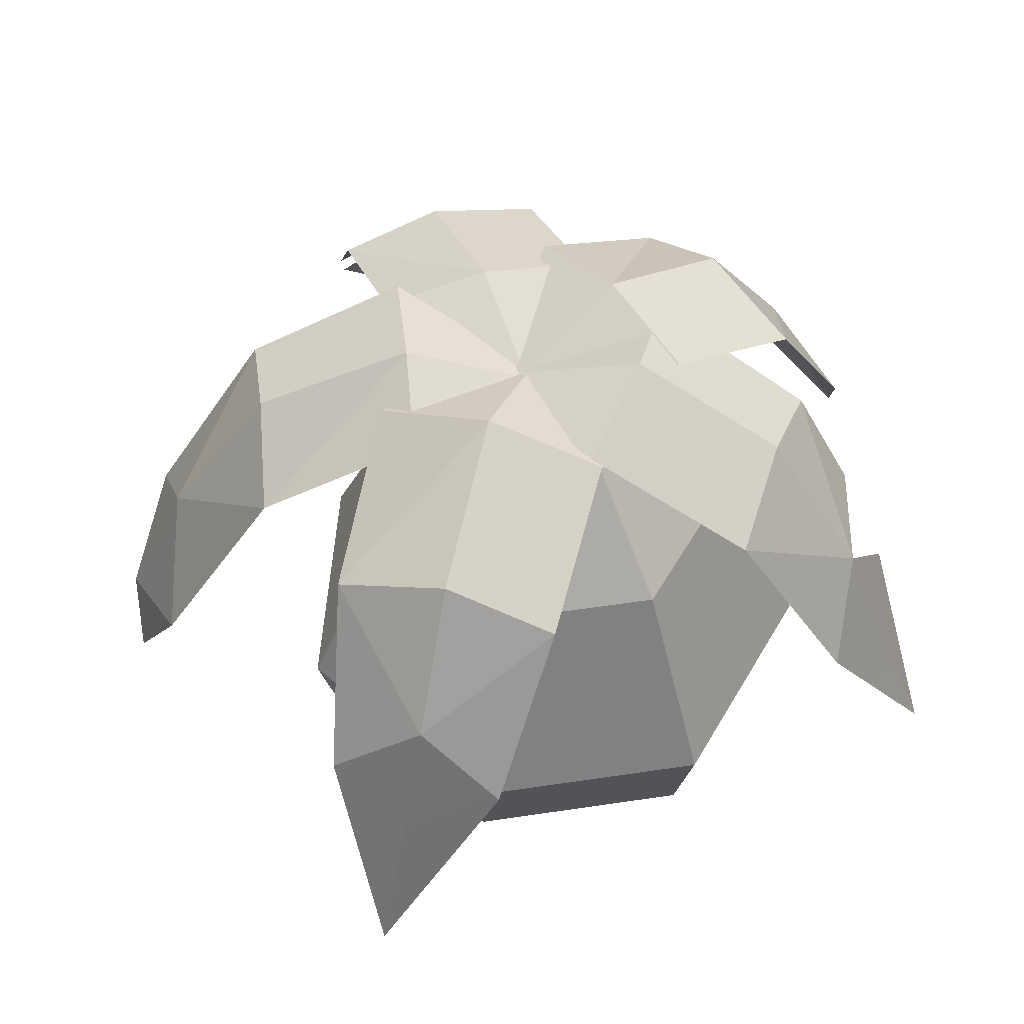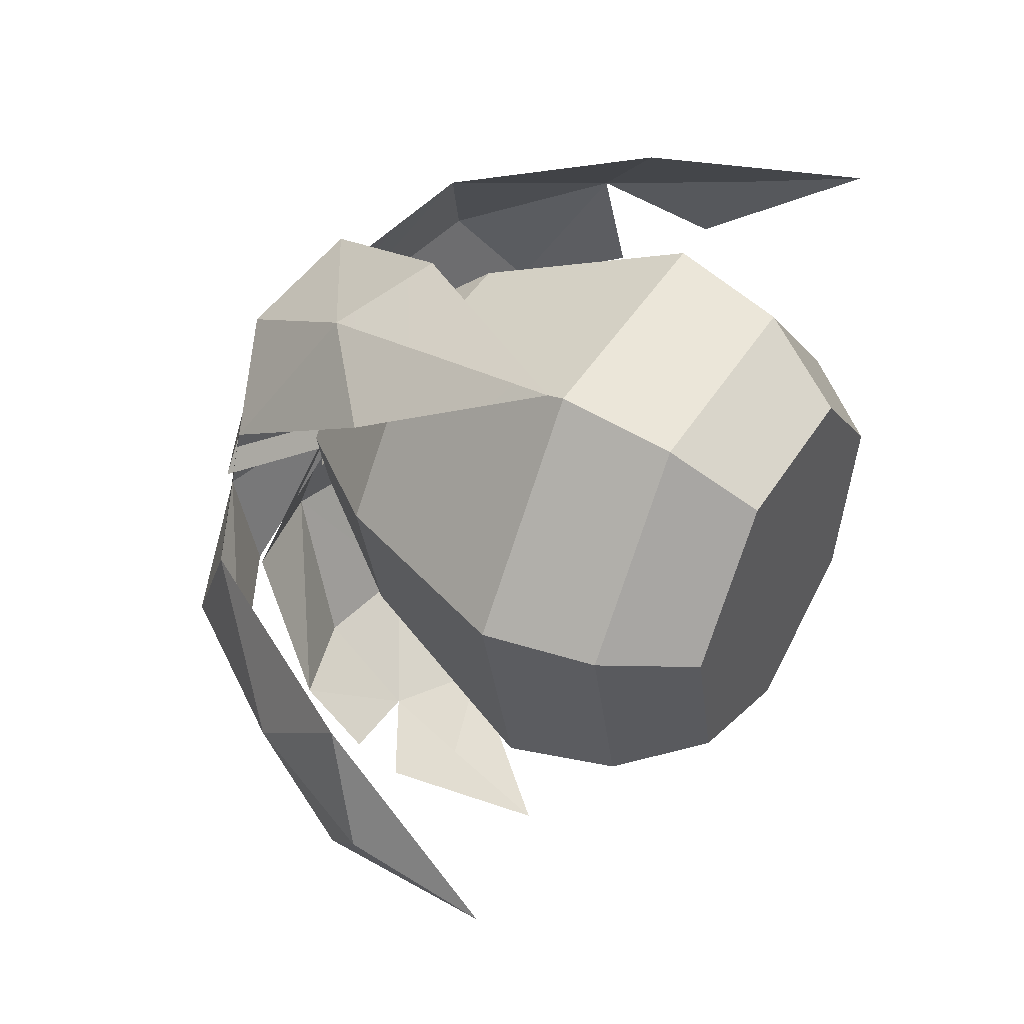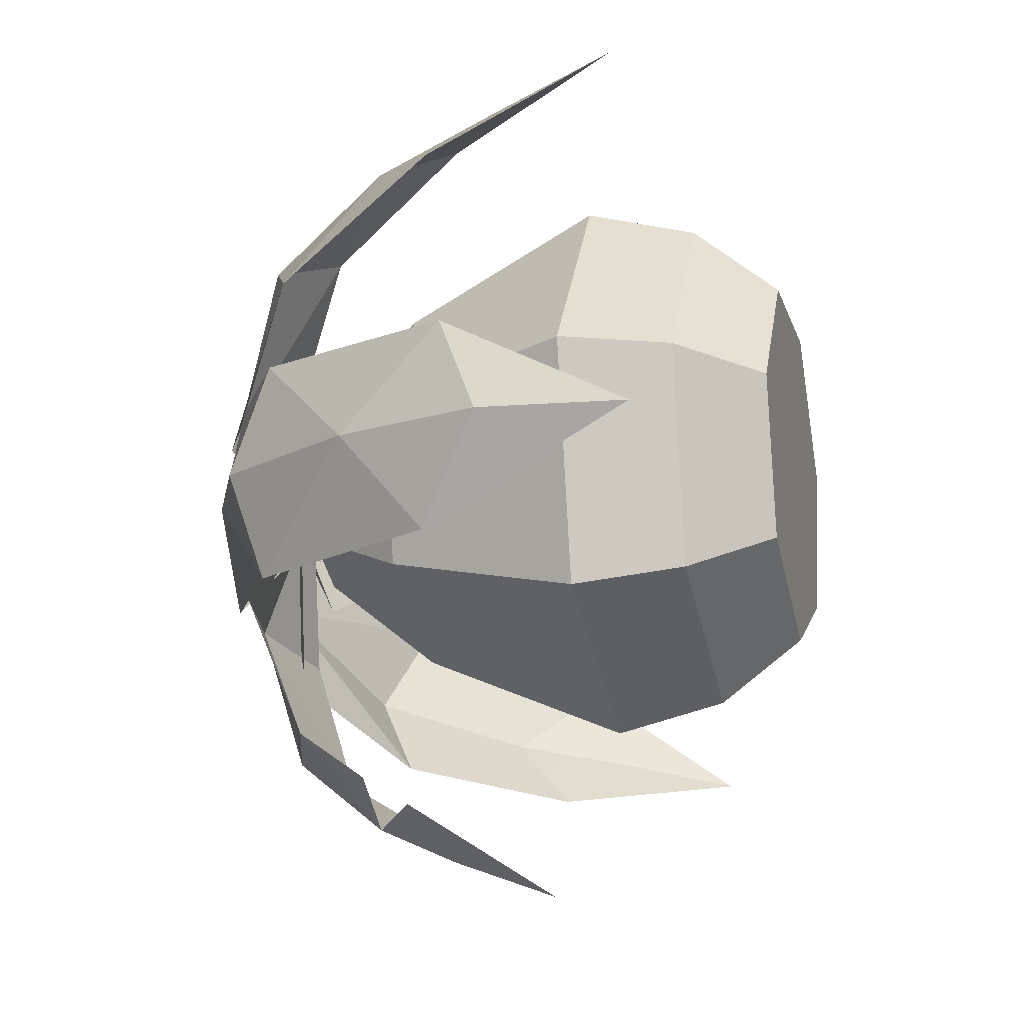
<metadata>
{"format":"obj","ext":"obj","renderer":"f3d","projection":"perspective","resolution":1024,"background":"white","views":[{"elev":53.4,"azim":-9.1,"up":"+Y"},{"elev":46.7,"azim":-59.5,"up":"+Z"},{"elev":-16.3,"azim":-75.4,"up":"+Z"}]}
</metadata>
<code>
g palm-small
v -0.2559 1.983 0.2089
v -0.6133 1.872 0.01396
v 0.006738 1.73 -0.2619
v 0.5848 1.624 0.642
v 1.064 1.228 0.4683
v 0.9585 0.9895 0.761
v -0.3181 1.104 -1.464
v -0.6292 1.187 -1.307
v -0.3558 0.7346 -1.602
v -1.031 1.714 -0.217
v -1.028 1.584 -0.5891
v -0.495 1.95 -0.1722
v 0.7413 1.708 -0.6608
v 1.056 1.215 -0.7971
v 0.9599 1.583 -0.3227
v 0.7413 1.708 -0.6608
v 0.9599 1.583 -0.3227
v 0.2863 1.96 -0.3688
v 0.7413 1.708 -0.6608
v 0.2863 1.96 -0.3688
v 0.5629 1.538 -0.9597
v 0.2863 1.96 -0.3688
v -0.2128 1.745 -0.08345
v 0.09766 1.825 -0.7166
v -0.495 1.95 -0.1722
v -1.028 1.584 -0.5891
v -0.4785 1.872 -0.5614
v 0.5629 1.538 -0.9597
v 0.2863 1.96 -0.3688
v 0.09766 1.825 -0.7166
v -0.1555 1.896 -0.5592
v -0.04716 1.753 -0.04196
v -0.5276 1.825 -0.5199
v 0.9602 1.538 -0.05808
v 0.3075 1.99 0.04457
v 0.4677 1.844 -0.3248
v -0.3181 1.104 -1.464
v 0.009848 1.197 -1.362
v -0.2966 1.383 -1.338
v -0.3558 0.7346 -1.602
v 0.009848 1.197 -1.362
v -0.3181 1.104 -1.464
v -0.2966 1.383 -1.338
v -0.6292 1.187 -1.307
v -0.3181 1.104 -1.464
v -0.495 1.95 -0.1722
v -0.4785 1.872 -0.5614
v 0.05556 1.743 -0.1017
v 0.7737 1.718 0.2809
v 0.3075 1.99 0.04457
v 0.9602 1.538 -0.05808
v -0.2726 1.694 -1.087
v 0.1109 1.629 -1.102
v -0.1555 1.896 -0.5592
v -0.2726 1.694 -1.087
v -0.2966 1.383 -1.338
v 0.1109 1.629 -1.102
v -0.2966 1.383 -1.338
v -0.624 1.579 -1.043
v -0.6448 1.342 -1.211
v -0.2726 1.694 -1.087
v -0.1555 1.896 -0.5592
v -0.624 1.579 -1.043
v -1.031 1.714 -0.217
v -1.391 1.201 -0.2287
v -1.028 1.584 -0.5891
v -1.031 1.714 -0.217
v -0.495 1.95 -0.1722
v -1.065 1.568 0.1486
v -0.3801 1.1 1.198
v -0.6268 1.322 1.027
v -0.1357 1.634 0.8916
v -0.624 1.579 -1.043
v -0.1555 1.896 -0.5592
v -0.5276 1.825 -0.5199
v -0.624 1.579 -1.043
v -0.2966 1.383 -1.338
v -0.2726 1.694 -1.087
v 0.1109 1.629 -1.102
v -0.2966 1.383 -1.338
v 0.009848 1.197 -1.362
v -1.065 1.568 0.1486
v -1.391 1.201 -0.2287
v -1.031 1.714 -0.217
v -0.488 1.76 0.7316
v -0.6268 1.322 1.027
v -0.8426 1.607 0.5487
v 0.9599 1.583 -0.3227
v 1.056 1.215 -0.7971
v 1.279 0.9545 -0.5534
v -0.1357 1.634 0.8916
v -0.6268 1.322 1.027
v -0.488 1.76 0.7316
v -0.8426 1.607 0.5487
v -0.6268 1.322 1.027
v -0.9371 1.054 0.9414
v -0.3122 1.68 0.0376
v -0.2504 1.68 -0.2333
v -6.577e-09 1.806 -0.03762
v -6.188e-08 1.68 -0.3539
v 0.2504 1.68 -0.2333
v -6.577e-09 1.806 -0.03762
v 0.3122 1.68 0.0376
v 0.1389 1.68 0.2549
v -6.577e-09 1.806 -0.03762
v -0.1389 1.68 0.2549
v -0.3122 1.68 0.0376
v -6.577e-09 1.806 -0.03762
v -0.2504 1.68 -0.2333
v -6.188e-08 1.68 -0.3539
v -6.577e-09 1.806 -0.03762
v 0.2504 1.68 -0.2333
v 0.3122 1.68 0.0376
v -6.577e-09 1.806 -0.03762
v 0.1389 1.68 0.2549
v -0.1389 1.68 0.2549
v -6.577e-09 1.806 -0.03762
v -0.2559 1.983 0.2089
v 0.006738 1.73 -0.2619
v 0.1109 1.884 0.3951
v -0.1555 1.896 -0.5592
v 0.2262 1.81 -0.6184
v -0.04716 1.753 -0.04196
v -1.644 0.188 -0.2778
v -1.445 0.9008 -0.5801
v -1.613 0.6858 -0.2498
v -1.613 0.6858 -0.2498
v -1.479 0.8404 0.1017
v -1.644 0.188 -0.2778
v -1.613 0.6858 -0.2498
v -1.445 0.9008 -0.5801
v -1.391 1.201 -0.2287
v -0.495 1.95 -0.1722
v 0.05556 1.743 -0.1017
v -0.5196 1.862 0.192
v -1.391 1.201 -0.2287
v -1.479 0.8404 0.1017
v -1.613 0.6858 -0.2498
v 0.3075 1.99 0.04457
v 0.07514 1.914 0.3802
v -0.2257 1.729 -0.2107
v -1.479 0.8404 0.1017
v -1.391 1.201 -0.2287
v -1.065 1.568 0.1486
v 0.2863 1.96 -0.3688
v 0.4708 1.88 -0.02045
v -0.2128 1.745 -0.08345
v 0.7737 1.718 0.2809
v 1.064 1.228 0.4683
v 0.5848 1.624 0.642
v 0.3075 1.99 0.04457
v -0.2257 1.729 -0.2107
v 0.4677 1.844 -0.3248
v -0.488 1.76 0.7316
v -0.2559 1.983 0.2089
v -0.1357 1.634 0.8916
v -1.028 1.584 -0.5891
v -1.391 1.201 -0.2287
v -1.445 0.9008 -0.5801
v -1.065 1.568 0.1486
v -0.495 1.95 -0.1722
v -0.5196 1.862 0.192
v -0.1555 1.896 -0.5592
v 0.1109 1.629 -1.102
v 0.2262 1.81 -0.6184
v -0.488 1.76 0.7316
v -0.8426 1.607 0.5487
v -0.2559 1.983 0.2089
v 0.9602 1.538 -0.05808
v 1.064 1.228 0.4683
v 0.7737 1.718 0.2809
v 0.2863 1.96 -0.3688
v 0.9599 1.583 -0.3227
v 0.4708 1.88 -0.02045
v -0.1357 1.634 0.8916
v -0.2559 1.983 0.2089
v 0.1109 1.884 0.3951
v -0.2559 1.983 0.2089
v -0.8426 1.607 0.5487
v -0.6133 1.872 0.01396
v 1.064 1.228 0.4683
v 0.9602 1.538 -0.05808
v 1.142 1.182 0.05264
v -0.2559 1.983 0.2089
v -0.6133 1.872 0.01396
v 0.006738 1.73 -0.2619
v 0.5848 1.624 0.642
v 1.064 1.228 0.4683
v 0.9585 0.9895 0.761
v -0.3181 1.104 -1.464
v -0.6292 1.187 -1.307
v -0.3558 0.7346 -1.602
v -1.031 1.714 -0.217
v -1.028 1.584 -0.5891
v -0.495 1.95 -0.1722
v 0.7413 1.708 -0.6608
v 1.056 1.215 -0.7971
v 0.9599 1.583 -0.3227
v 0.7413 1.708 -0.6608
v 0.9599 1.583 -0.3227
v 0.2863 1.96 -0.3688
v 0.7413 1.708 -0.6608
v 0.2863 1.96 -0.3688
v 0.5629 1.538 -0.9597
v 0.2863 1.96 -0.3688
v -0.2128 1.745 -0.08345
v 0.09766 1.825 -0.7166
v -0.495 1.95 -0.1722
v -1.028 1.584 -0.5891
v -0.4785 1.872 -0.5614
v 0.5629 1.538 -0.9597
v 0.2863 1.96 -0.3688
v 0.09766 1.825 -0.7166
v -0.1555 1.896 -0.5592
v -0.04716 1.753 -0.04196
v -0.5276 1.825 -0.5199
v 0.9602 1.538 -0.05808
v 0.3075 1.99 0.04457
v 0.4677 1.844 -0.3248
v -0.3181 1.104 -1.464
v 0.009848 1.197 -1.362
v -0.2966 1.383 -1.338
v -0.3558 0.7346 -1.602
v 0.009848 1.197 -1.362
v -0.3181 1.104 -1.464
v -0.2966 1.383 -1.338
v -0.6292 1.187 -1.307
v -0.3181 1.104 -1.464
v -0.495 1.95 -0.1722
v -0.4785 1.872 -0.5614
v 0.05556 1.743 -0.1017
v 0.7737 1.718 0.2809
v 0.3075 1.99 0.04457
v 0.9602 1.538 -0.05808
v -0.2726 1.694 -1.087
v 0.1109 1.629 -1.102
v -0.1555 1.896 -0.5592
v -0.2726 1.694 -1.087
v -0.2966 1.383 -1.338
v 0.1109 1.629 -1.102
v -0.2966 1.383 -1.338
v -0.624 1.579 -1.043
v -0.6448 1.342 -1.211
v -0.2726 1.694 -1.087
v -0.1555 1.896 -0.5592
v -0.624 1.579 -1.043
v -1.031 1.714 -0.217
v -1.391 1.201 -0.2287
v -1.028 1.584 -0.5891
v -1.031 1.714 -0.217
v -0.495 1.95 -0.1722
v -1.065 1.568 0.1486
v -0.3801 1.1 1.198
v -0.6268 1.322 1.027
v -0.1357 1.634 0.8916
v -0.624 1.579 -1.043
v -0.1555 1.896 -0.5592
v -0.5276 1.825 -0.5199
v -0.624 1.579 -1.043
v -0.2966 1.383 -1.338
v -0.2726 1.694 -1.087
v 0.1109 1.629 -1.102
v -0.2966 1.383 -1.338
v 0.009848 1.197 -1.362
v -1.065 1.568 0.1486
v -1.391 1.201 -0.2287
v -1.031 1.714 -0.217
v -0.488 1.76 0.7316
v -0.6268 1.322 1.027
v -0.8426 1.607 0.5487
v 0.9599 1.583 -0.3227
v 1.056 1.215 -0.7971
v 1.279 0.9545 -0.5534
v -0.1357 1.634 0.8916
v -0.6268 1.322 1.027
v -0.488 1.76 0.7316
v -0.8426 1.607 0.5487
v -0.6268 1.322 1.027
v -0.9371 1.054 0.9414
v -0.2559 1.983 0.2089
v 0.006738 1.73 -0.2619
v 0.1109 1.884 0.3951
v -0.1555 1.896 -0.5592
v 0.2262 1.81 -0.6184
v -0.04716 1.753 -0.04196
v -1.644 0.188 -0.2778
v -1.445 0.9008 -0.5801
v -1.613 0.6858 -0.2498
v -1.613 0.6858 -0.2498
v -1.479 0.8404 0.1017
v -1.644 0.188 -0.2778
v -1.613 0.6858 -0.2498
v -1.445 0.9008 -0.5801
v -1.391 1.201 -0.2287
v -0.495 1.95 -0.1722
v 0.05556 1.743 -0.1017
v -0.5196 1.862 0.192
v -1.391 1.201 -0.2287
v -1.479 0.8404 0.1017
v -1.613 0.6858 -0.2498
v 0.3075 1.99 0.04457
v 0.07514 1.914 0.3802
v -0.2257 1.729 -0.2107
v -1.479 0.8404 0.1017
v -1.391 1.201 -0.2287
v -1.065 1.568 0.1486
v 0.2863 1.96 -0.3688
v 0.4708 1.88 -0.02045
v -0.2128 1.745 -0.08345
v 0.7737 1.718 0.2809
v 1.064 1.228 0.4683
v 0.5848 1.624 0.642
v 0.3075 1.99 0.04457
v -0.2257 1.729 -0.2107
v 0.4677 1.844 -0.3248
v -0.488 1.76 0.7316
v -0.2559 1.983 0.2089
v -0.1357 1.634 0.8916
v -1.028 1.584 -0.5891
v -1.391 1.201 -0.2287
v -1.445 0.9008 -0.5801
v -1.065 1.568 0.1486
v -0.495 1.95 -0.1722
v -0.5196 1.862 0.192
v -0.1555 1.896 -0.5592
v 0.1109 1.629 -1.102
v 0.2262 1.81 -0.6184
v -0.488 1.76 0.7316
v -0.8426 1.607 0.5487
v -0.2559 1.983 0.2089
v 0.9602 1.538 -0.05808
v 1.064 1.228 0.4683
v 0.7737 1.718 0.2809
v 0.2863 1.96 -0.3688
v 0.9599 1.583 -0.3227
v 0.4708 1.88 -0.02045
v -0.1357 1.634 0.8916
v -0.2559 1.983 0.2089
v 0.1109 1.884 0.3951
v -0.2559 1.983 0.2089
v -0.8426 1.607 0.5487
v -0.6133 1.872 0.01396
v 1.064 1.228 0.4683
v 0.9602 1.538 -0.05808
v 1.142 1.182 0.05264
v 1.064 1.228 0.4683
v 1.267 0.8906 0.234
v 1.228 0.7702 0.546
v 1.383 0.3247 0.6392
v 1.228 0.7702 0.546
v 0.9585 0.9895 0.761
v 1.064 1.228 0.4683
v 1.383 0.3247 0.6392
v 0.5629 1.538 -0.9597
v 1.056 1.215 -0.7971
v 0.7413 1.708 -0.6608
v 0.9474 0.9983 -1.05
v 1.407 0.4128 -0.9354
v 1.279 0.9545 -0.5534
v 1.229 0.8141 -0.8585
v 1.056 1.215 -0.7971
v 0.2822 -0.08441 0.5688
v -0.2822 -0.08441 0.5688
v -0.3795 0.2016 0.7818
v 0.3795 0.2016 0.7818
v -0.6342 -0.08441 0.1274
v -0.5086 -0.08441 -0.4229
v -0.6838 0.2016 -0.5515
v -0.8527 0.2016 0.1884
v -1.168e-07 -0.08441 -0.6678
v 0.5086 -0.08441 -0.4229
v 0.6838 0.2016 -0.5515
v -1.54e-07 0.2016 -0.8809
v 0.6342 -0.08441 0.1274
v 0.2822 -0.08441 0.5688
v 0.3795 0.2016 0.7818
v 0.8527 0.2016 0.1884
v -0.2822 -0.08441 0.5688
v -0.6342 -0.08441 0.1274
v -0.8527 0.2016 0.1884
v -0.3795 0.2016 0.7818
v -0.5086 -0.08441 -0.4229
v -1.168e-07 -0.08441 -0.6678
v -1.54e-07 0.2016 -0.8809
v -0.6838 0.2016 -0.5515
v 0.5086 -0.08441 -0.4229
v 0.6342 -0.08441 0.1274
v 0.8527 0.2016 0.1884
v 0.6838 0.2016 -0.5515
v 0.6838 0.2016 -0.5515
v 0.8527 0.2016 0.1884
v 0.9471 0.5796 0.2148
v 0.7595 0.5796 -0.6071
v 0.3795 0.2016 0.7818
v -0.3795 0.2016 0.7818
v -0.4215 0.5796 0.8738
v 0.4215 0.5796 0.8738
v -0.8527 0.2016 0.1884
v -0.6838 0.2016 -0.5515
v -0.7595 0.5796 -0.6071
v -0.9471 0.5796 0.2148
v -1.54e-07 0.2016 -0.8809
v 0.6838 0.2016 -0.5515
v 0.7595 0.5796 -0.6071
v -1.701e-07 0.5796 -0.9728
v 0.8527 0.2016 0.1884
v 0.3795 0.2016 0.7818
v 0.4215 0.5796 0.8738
v 0.9471 0.5796 0.2148
v -0.3795 0.2016 0.7818
v -0.8527 0.2016 0.1884
v -0.9471 0.5796 0.2148
v -0.4215 0.5796 0.8738
v -0.6838 0.2016 -0.5515
v -1.54e-07 0.2016 -0.8809
v -1.701e-07 0.5796 -0.9728
v -0.7595 0.5796 -0.6071
v 0.6374 1.287 0.1283
v 0.2837 1.287 0.5719
v 0.1389 1.68 0.2549
v 0.3122 1.68 0.0376
v -0.2837 1.287 0.5719
v -0.6374 1.287 0.1283
v -0.3122 1.68 0.0376
v -0.1389 1.68 0.2549
v -0.5112 1.287 -0.4248
v -1.173e-07 1.287 -0.671
v -6.188e-08 1.68 -0.3539
v -0.2504 1.68 -0.2333
v 0.5112 1.287 -0.4248
v 0.6374 1.287 0.1283
v 0.3122 1.68 0.0376
v 0.2504 1.68 -0.2333
v 0.2837 1.287 0.5719
v -0.2837 1.287 0.5719
v -0.1389 1.68 0.2549
v 0.1389 1.68 0.2549
v -0.6374 1.287 0.1283
v -0.5112 1.287 -0.4248
v -0.2504 1.68 -0.2333
v -0.3122 1.68 0.0376
v -1.173e-07 1.287 -0.671
v 0.5112 1.287 -0.4248
v 0.2504 1.68 -0.2333
v -6.188e-08 1.68 -0.3539
v 0.9471 0.5796 0.2148
v 0.4215 0.5796 0.8738
v 0.2837 1.287 0.5719
v 0.6374 1.287 0.1283
v -0.4215 0.5796 0.8738
v -0.9471 0.5796 0.2148
v -0.6374 1.287 0.1283
v -0.2837 1.287 0.5719
v -0.7595 0.5796 -0.6071
v -1.701e-07 0.5796 -0.9728
v -1.173e-07 1.287 -0.671
v -0.5112 1.287 -0.4248
v 0.7595 0.5796 -0.6071
v 0.9471 0.5796 0.2148
v 0.6374 1.287 0.1283
v 0.5112 1.287 -0.4248
v 0.4215 0.5796 0.8738
v -0.4215 0.5796 0.8738
v -0.2837 1.287 0.5719
v 0.2837 1.287 0.5719
v -0.9471 0.5796 0.2148
v -0.7595 0.5796 -0.6071
v -0.5112 1.287 -0.4248
v -0.6374 1.287 0.1283
v -1.701e-07 0.5796 -0.9728
v 0.7595 0.5796 -0.6071
v 0.5112 1.287 -0.4248
v -1.173e-07 1.287 -0.671
v 1.229 0.8141 -0.8585
v 0.9474 0.9983 -1.05
v 1.407 0.4128 -0.9354
v 1.056 1.215 -0.7971
v -0.7268 0.8788 1.168
v -0.9371 1.054 0.9414
v -0.6268 1.322 1.027
v -0.8297 0.409 1.312
v -0.7268 0.8788 1.168
v -0.3801 1.1 1.198
v -0.8297 0.409 1.312
v -0.6268 1.322 1.027
v 0.7737 1.718 0.2809
v 0.5848 1.624 0.642
v 0.3075 1.99 0.04457
v 0.07514 1.914 0.3802
v 1.064 1.228 0.4683
v 1.267 0.8906 0.234
v 1.228 0.7702 0.546
v 1.383 0.3247 0.6392
v 1.228 0.7702 0.546
v 0.9585 0.9895 0.761
v 1.064 1.228 0.4683
v 1.383 0.3247 0.6392
v 0.5629 1.538 -0.9597
v 1.056 1.215 -0.7971
v 0.7413 1.708 -0.6608
v 0.9474 0.9983 -1.05
v 1.407 0.4128 -0.9354
v 1.279 0.9545 -0.5534
v 1.229 0.8141 -0.8585
v 1.056 1.215 -0.7971
v 1.229 0.8141 -0.8585
v 0.9474 0.9983 -1.05
v 1.407 0.4128 -0.9354
v 1.056 1.215 -0.7971
v -0.7268 0.8788 1.168
v -0.9371 1.054 0.9414
v -0.6268 1.322 1.027
v -0.8297 0.409 1.312
v -0.7268 0.8788 1.168
v -0.3801 1.1 1.198
v -0.8297 0.409 1.312
v -0.6268 1.322 1.027
v 0.7737 1.718 0.2809
v 0.5848 1.624 0.642
v 0.3075 1.99 0.04457
v 0.07514 1.914 0.3802
v 0.5086 -0.08441 -0.4229
v -1.168e-07 -0.08441 -0.6678
v -0.5086 -0.08441 -0.4229
v 0.6342 -0.08441 0.1274
v -0.6342 -0.08441 0.1274
v 0.2822 -0.08441 0.5688
v -0.2822 -0.08441 0.5688
f 2 1 3
f 5 4 6
f 8 7 9
f 11 10 12
f 14 13 15
f 17 16 18
f 20 19 21
f 23 22 24
f 26 25 27
f 29 28 30
f 32 31 33
f 35 34 36
f 38 37 39
f 41 40 42
f 44 43 45
f 47 46 48
f 50 49 51
f 53 52 54
f 56 55 57
f 59 58 60
f 62 61 63
f 65 64 66
f 68 67 69
f 71 70 72
f 74 73 75
f 77 76 78
f 80 79 81
f 83 82 84
f 86 85 87
f 89 88 90
f 92 91 93
f 95 94 96
f 98 97 99
f 101 100 102
f 104 103 105
f 107 106 108
f 110 109 111
f 113 112 114
f 116 115 117
f 119 118 120
f 122 121 123
f 125 124 126
f 128 127 129
f 131 130 132
f 134 133 135
f 137 136 138
f 140 139 141
f 143 142 144
f 146 145 147
f 149 148 150
f 152 151 153
f 155 154 156
f 158 157 159
f 161 160 162
f 164 163 165
f 167 166 168
f 170 169 171
f 173 172 174
f 176 175 177
f 179 178 180
f 182 181 183
f 185 184 186
f 188 187 189
f 191 190 192
f 194 193 195
f 197 196 198
f 200 199 201
f 203 202 204
f 206 205 207
f 209 208 210
f 212 211 213
f 215 214 216
f 218 217 219
f 221 220 222
f 224 223 225
f 227 226 228
f 230 229 231
f 233 232 234
f 236 235 237
f 239 238 240
f 242 241 243
f 245 244 246
f 248 247 249
f 251 250 252
f 254 253 255
f 257 256 258
f 260 259 261
f 263 262 264
f 266 265 267
f 269 268 270
f 272 271 273
f 275 274 276
f 278 277 279
f 281 280 282
f 284 283 285
f 287 286 288
f 290 289 291
f 293 292 294
f 296 295 297
f 299 298 300
f 302 301 303
f 305 304 306
f 308 307 309
f 311 310 312
f 314 313 315
f 317 316 318
f 320 319 321
f 323 322 324
f 326 325 327
f 329 328 330
f 332 331 333
f 335 334 336
f 338 337 339
f 341 340 342
f 344 343 345
f 347 346 348
f 347 348 349
f 351 350 352
f 351 353 350
f 355 354 356
f 355 357 354
f 359 358 360
f 359 360 361
f 363 362 364
f 364 362 365
f 367 366 368
f 368 366 369
f 371 370 372
f 372 370 373
f 375 374 376
f 376 374 377
f 379 378 380
f 380 378 381
f 383 382 384
f 384 382 385
f 387 386 388
f 388 386 389
f 391 390 392
f 392 390 393
f 395 394 396
f 396 394 397
f 399 398 400
f 400 398 401
f 403 402 404
f 404 402 405
f 407 406 408
f 408 406 409
f 411 410 412
f 412 410 413
f 415 414 416
f 416 414 417
f 419 418 420
f 420 418 421
f 423 422 424
f 424 422 425
f 427 426 428
f 428 426 429
f 431 430 432
f 432 430 433
f 435 434 436
f 436 434 437
f 439 438 440
f 440 438 441
f 443 442 444
f 444 442 445
f 447 446 448
f 448 446 449
f 451 450 452
f 452 450 453
f 455 454 456
f 456 454 457
f 459 458 460
f 460 458 461
f 463 462 464
f 464 462 465
f 467 466 468
f 468 466 469
f 471 470 472
f 472 470 473
f 475 474 476
f 475 477 474
f 479 478 480
f 479 481 478
f 483 482 484
f 483 485 482
f 487 486 488
f 487 488 489
f 491 490 492
f 491 492 493
f 495 494 496
f 495 497 494
f 499 498 500
f 499 501 498
f 503 502 504
f 503 504 505
f 507 506 508
f 507 509 506
f 511 510 512
f 511 513 510
f 515 514 516
f 515 517 514
f 519 518 520
f 519 520 521
f 523 522 524
f 525 524 522
f 526 524 525
f 527 526 525
f 528 526 527

</code>
